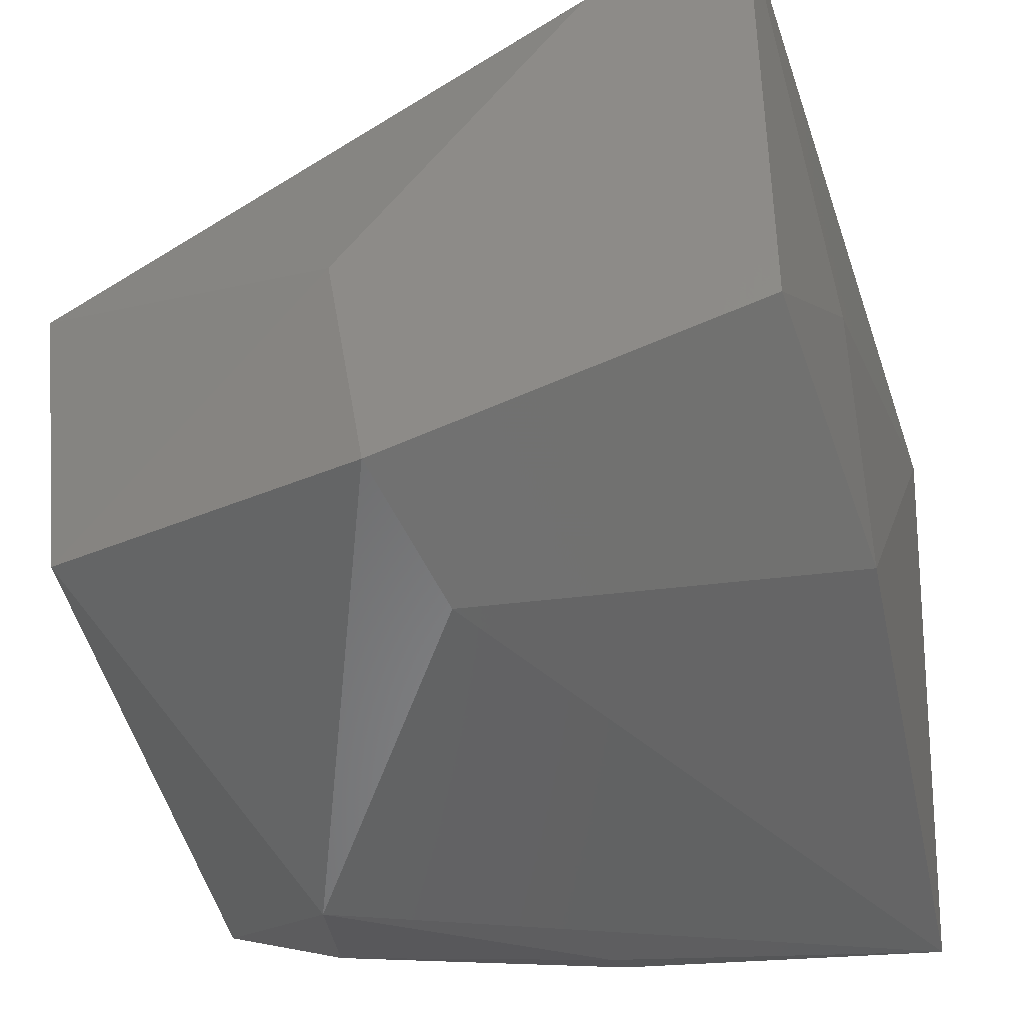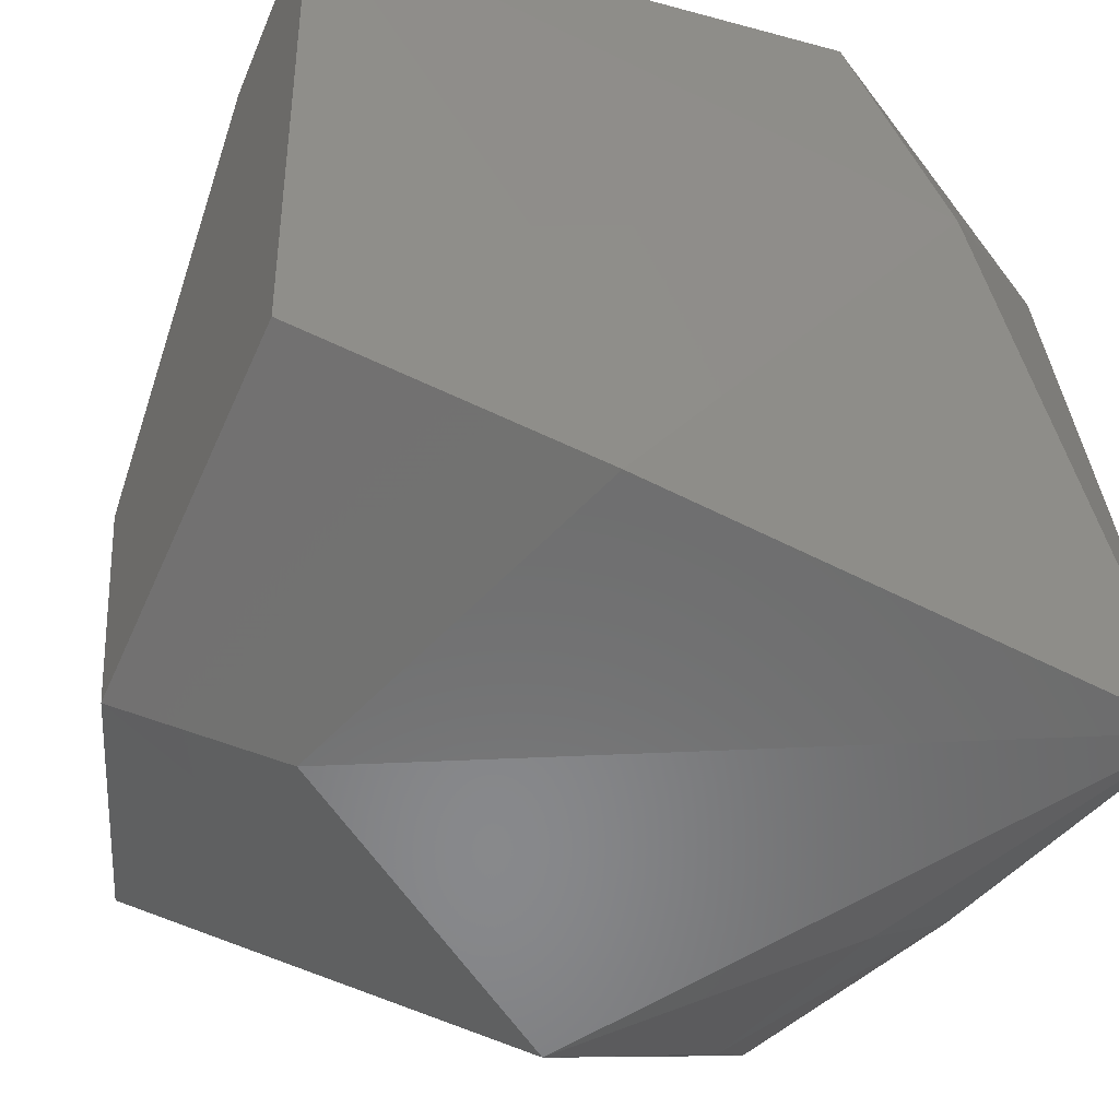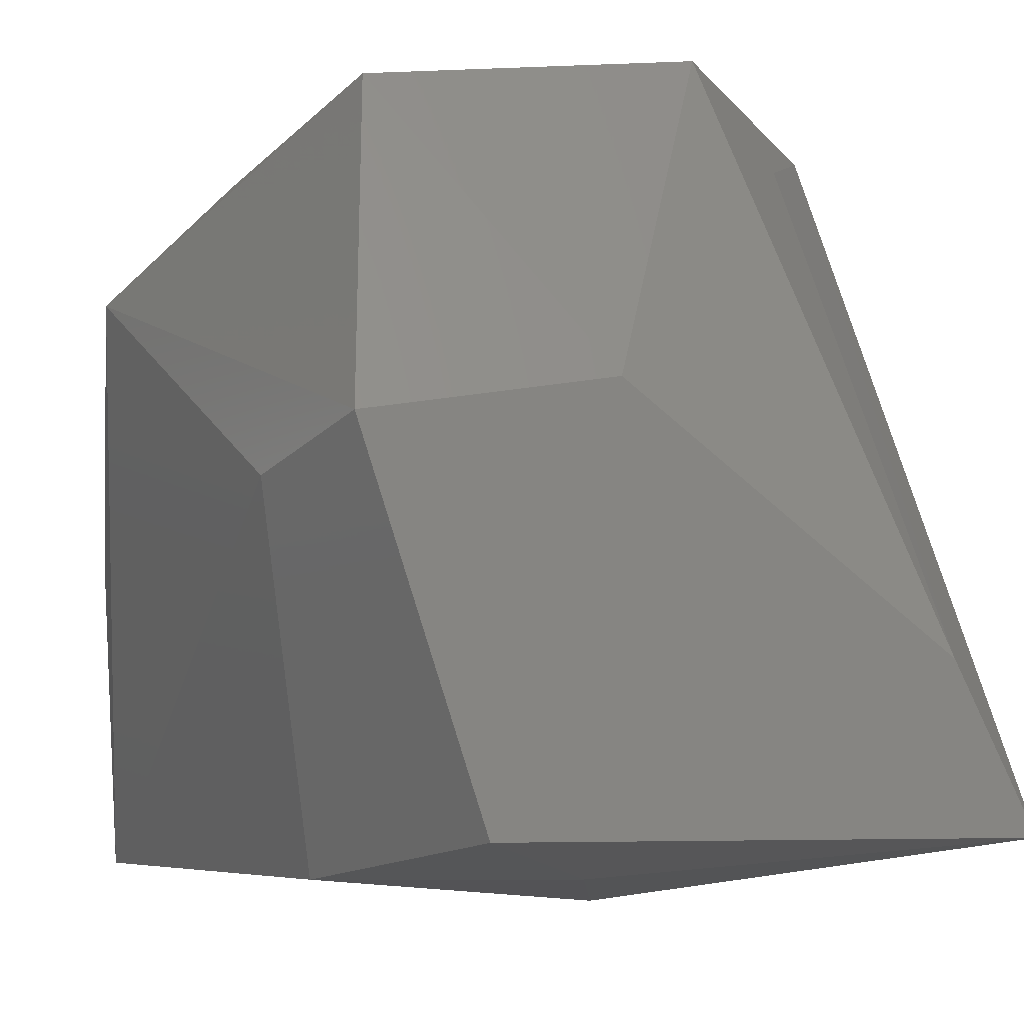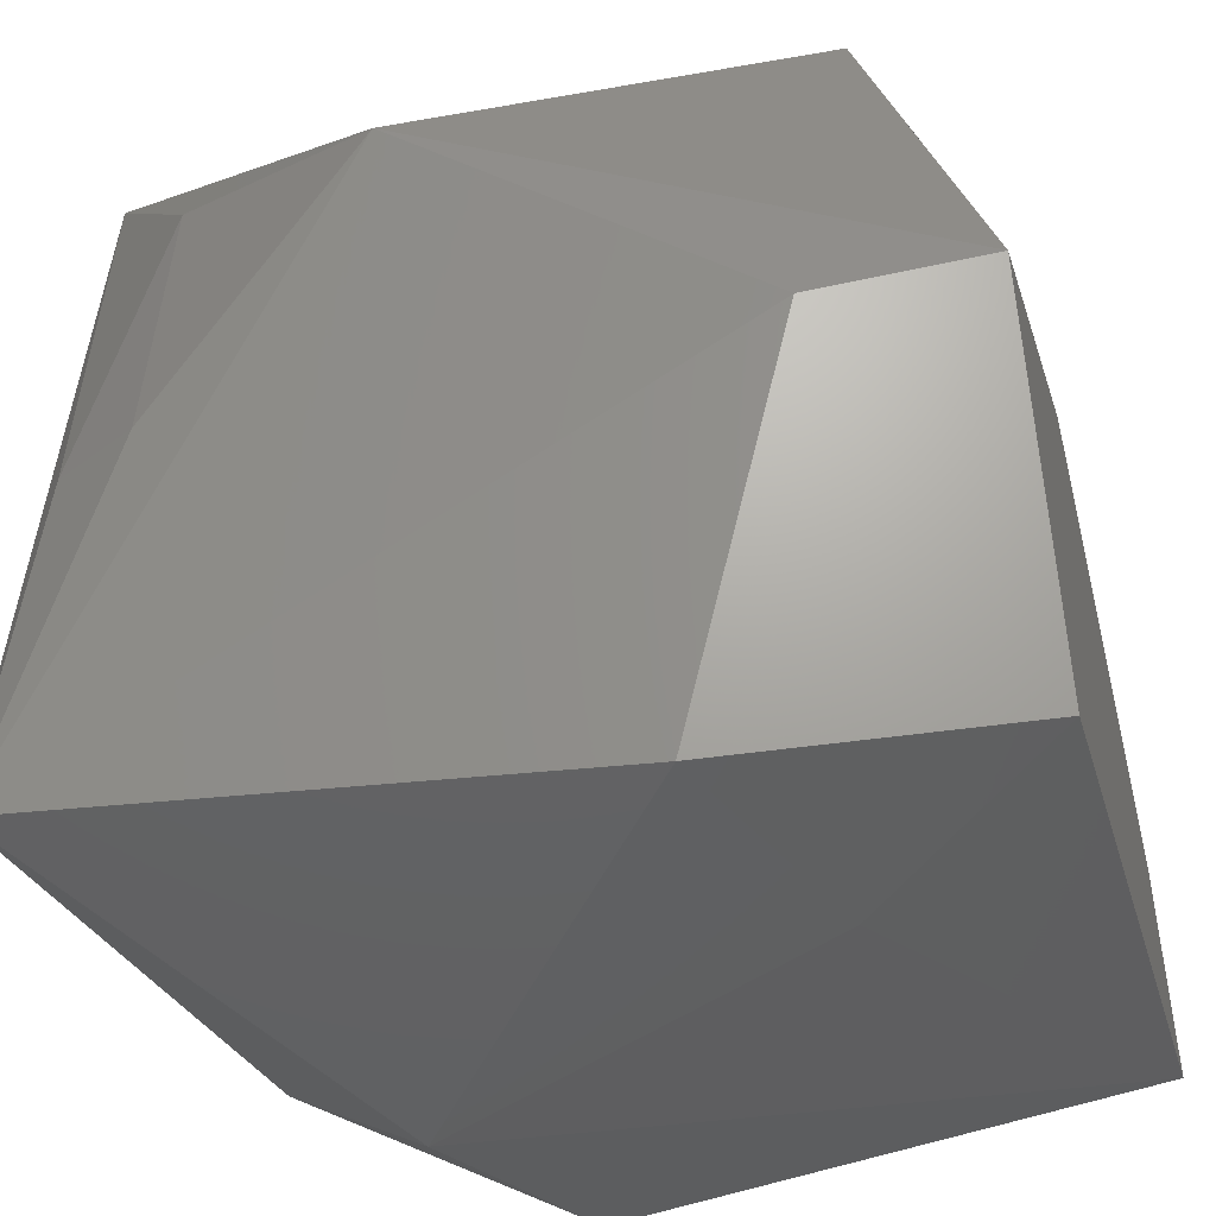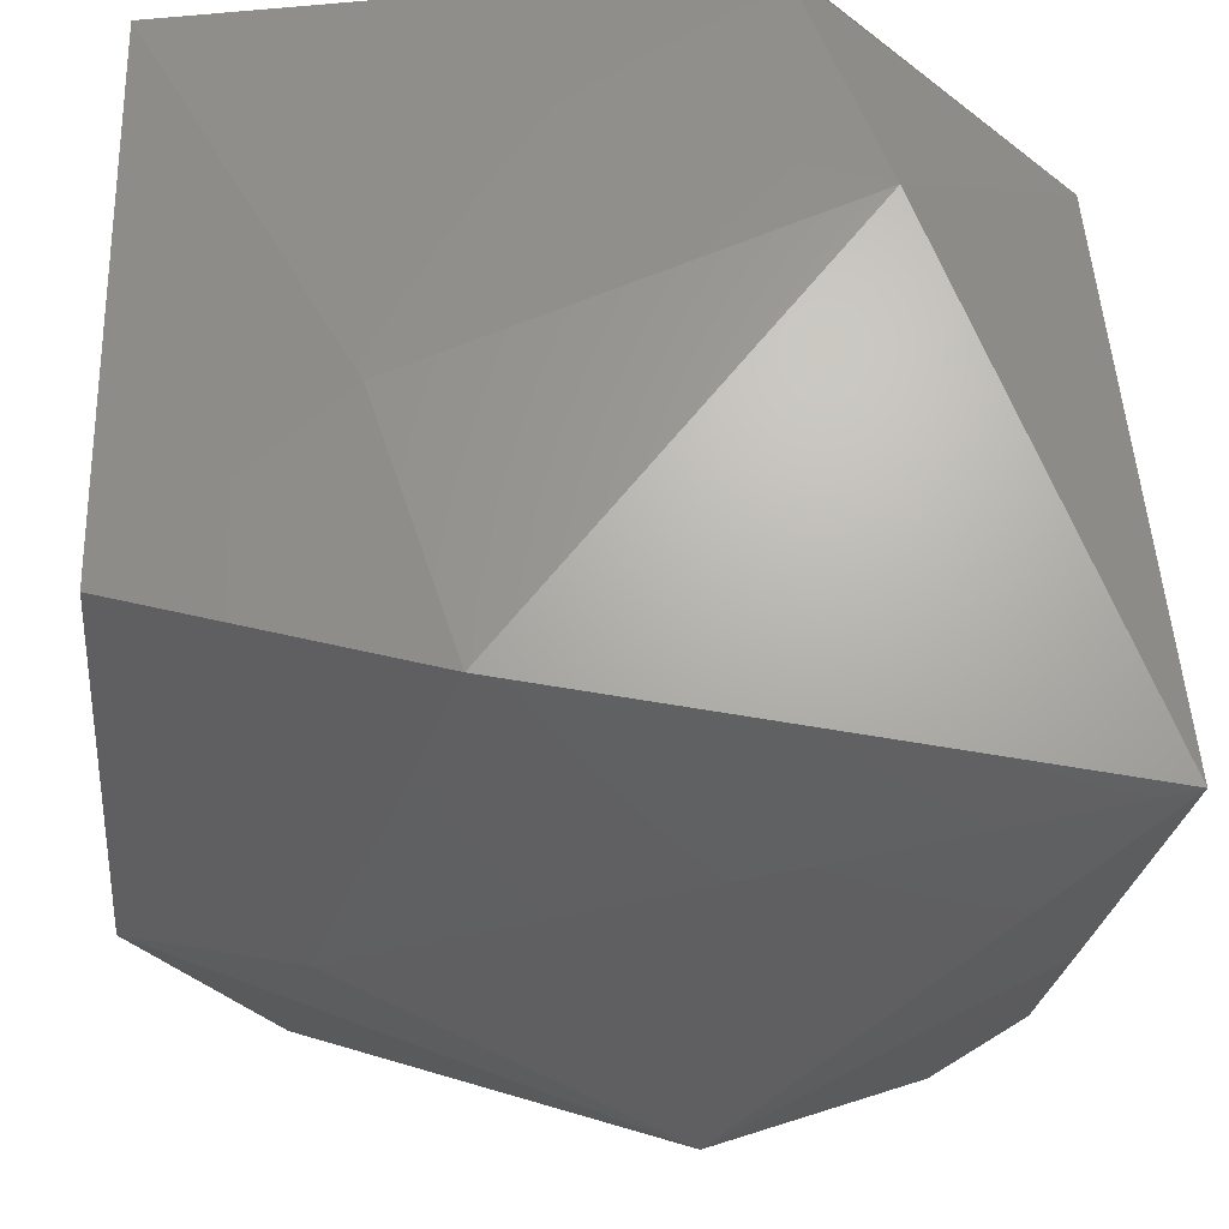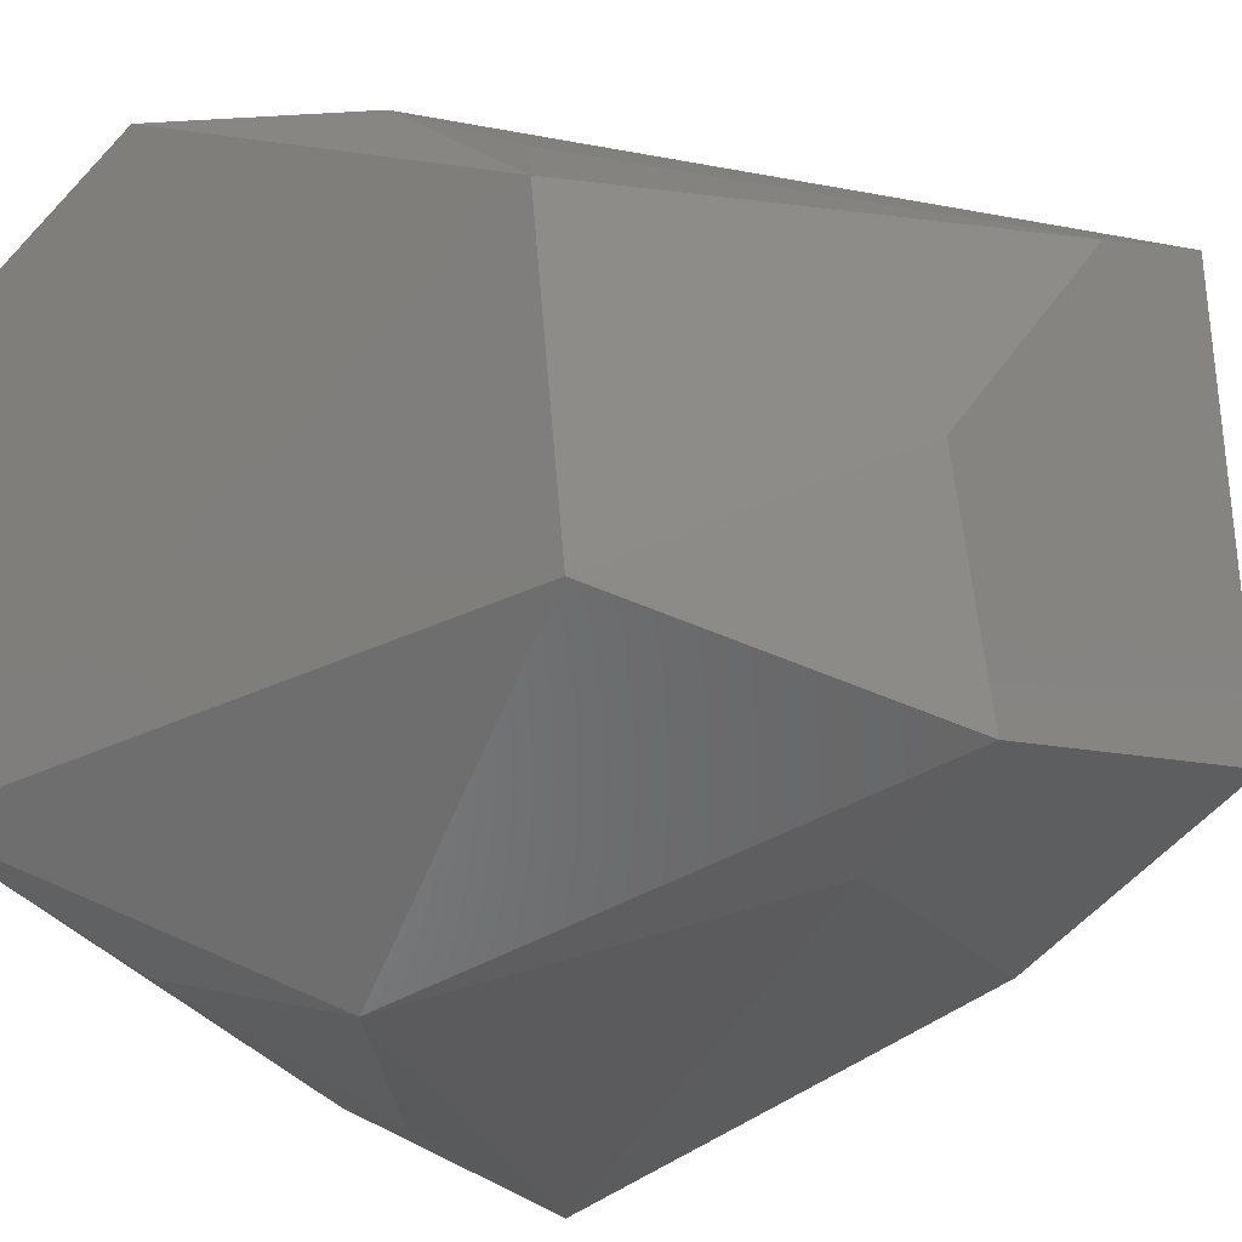
<metadata>
{"format":"stl","ext":"stl","renderer":"f3d","projection":"perspective","resolution":1024,"background":"white","views":[{"elev":-41.6,"azim":102.4,"up":"+Y"},{"elev":-41.5,"azim":154.2,"up":"+Y"},{"elev":-5.6,"azim":70.6,"up":"+Z"},{"elev":-39.6,"azim":16.2,"up":"+Z"},{"elev":-28.0,"azim":177.7,"up":"+Y"},{"elev":-31.2,"azim":42.6,"up":"+Y"}]}
</metadata>
<code>
# stl→obj: 32 verts, 60 faces
v -9 6 -7
v -4 10 -8
v -3 10 -9
v 3 10 -2
v 10 9 -8
v 10 -1 2
v 10 7 -4
v -5 4 -10
v -2 -2 10
v 7 -6 9
v 7 2 10
v 5 5 8
v -10 8 10
v -3 6 10
v 5 0 -9
v 7 -7 -2
v 6 -8 0
v 3 -6 -9
v -10 10 8
v -10 -2 3
v -10 -5 10
v -7 -9 -1
v -7 -8 6
v -9 -8 -1
v -10 -8 -9
v -2 -10 5
v 10 -2 0
v 2 7 9
v 10 -7 1
v -5 10 5
v -5 10 10
v 10 -4 -8
f 1 2 3
f 2 4 3
f 4 5 3
f 6 5 7
f 1 3 8
f 3 5 8
f 9 10 11
f 10 6 11
f 6 7 11
f 7 12 11
f 13 9 11
f 13 11 14
f 8 5 15
f 16 17 18
f 8 15 18
f 2 1 19
f 4 2 19
f 20 13 19
f 10 9 21
f 13 20 21
f 9 13 21
f 22 23 24
f 23 21 24
f 1 8 25
f 18 17 25
f 8 18 25
f 19 1 25
f 20 19 25
f 21 20 25
f 22 24 25
f 24 21 25
f 23 22 26
f 21 23 26
f 10 21 26
f 25 17 26
f 22 25 26
f 5 6 27
f 12 7 28
f 7 5 28
f 11 12 28
f 6 10 29
f 17 16 29
f 16 18 29
f 26 17 29
f 10 26 29
f 27 6 29
f 5 27 29
f 4 19 30
f 5 4 31
f 13 14 31
f 14 11 31
f 19 13 31
f 28 5 31
f 11 28 31
f 4 30 31
f 30 19 31
f 15 5 32
f 18 15 32
f 5 29 32
f 29 18 32

</code>
